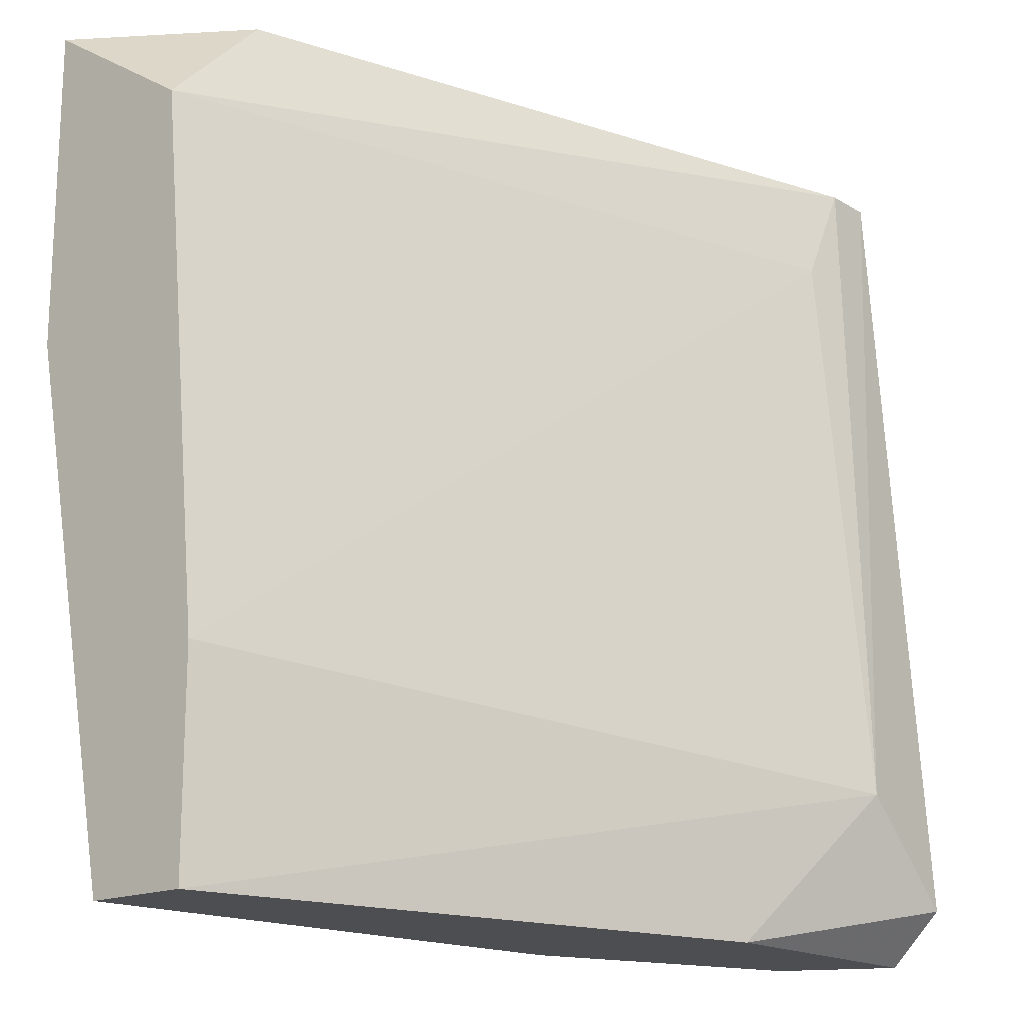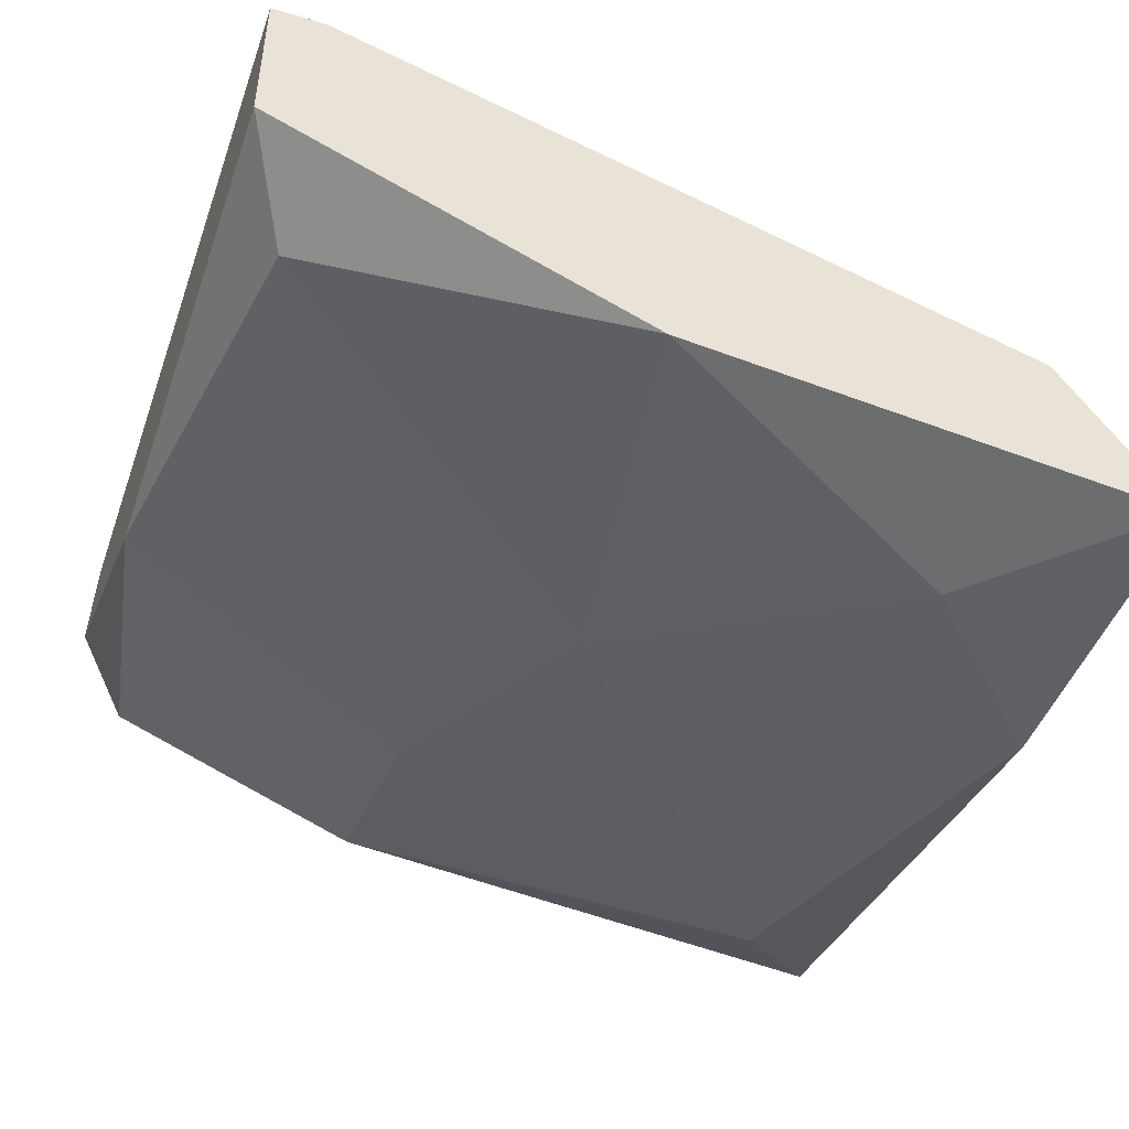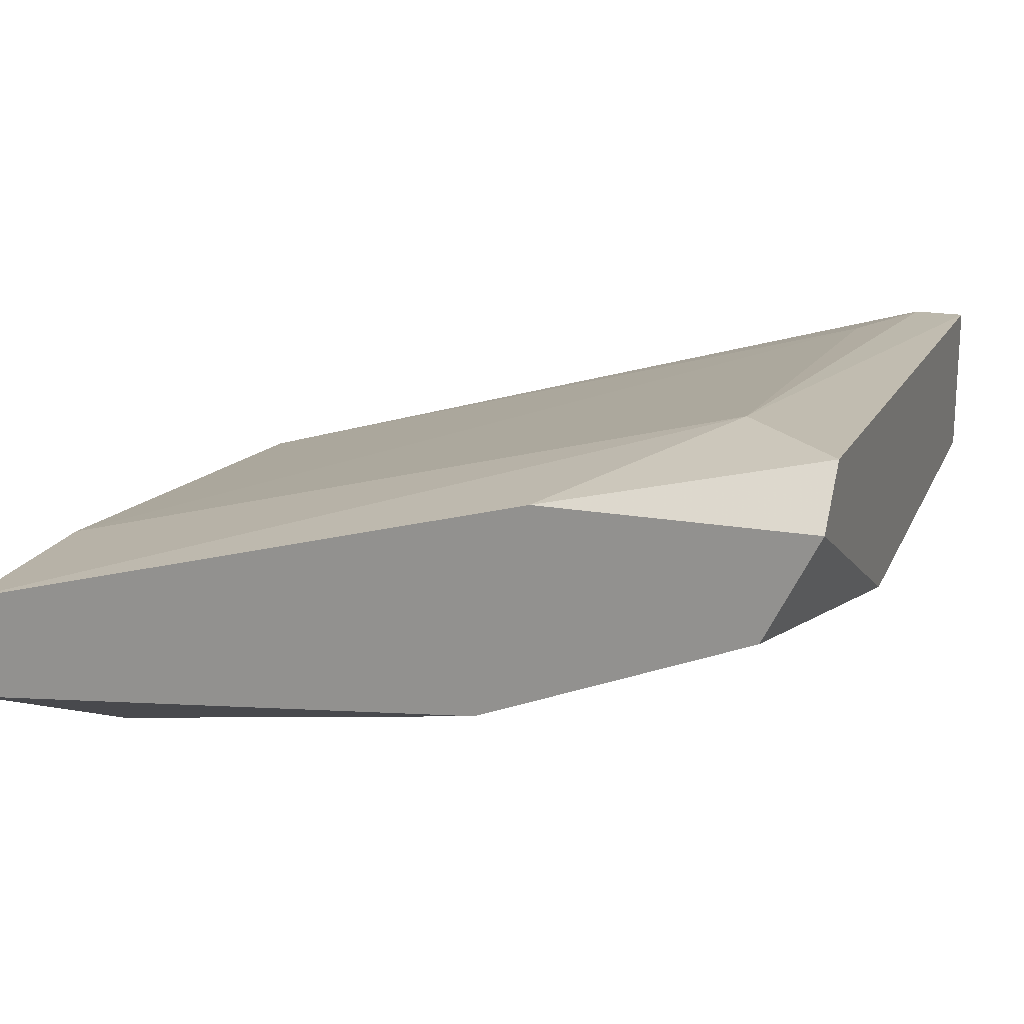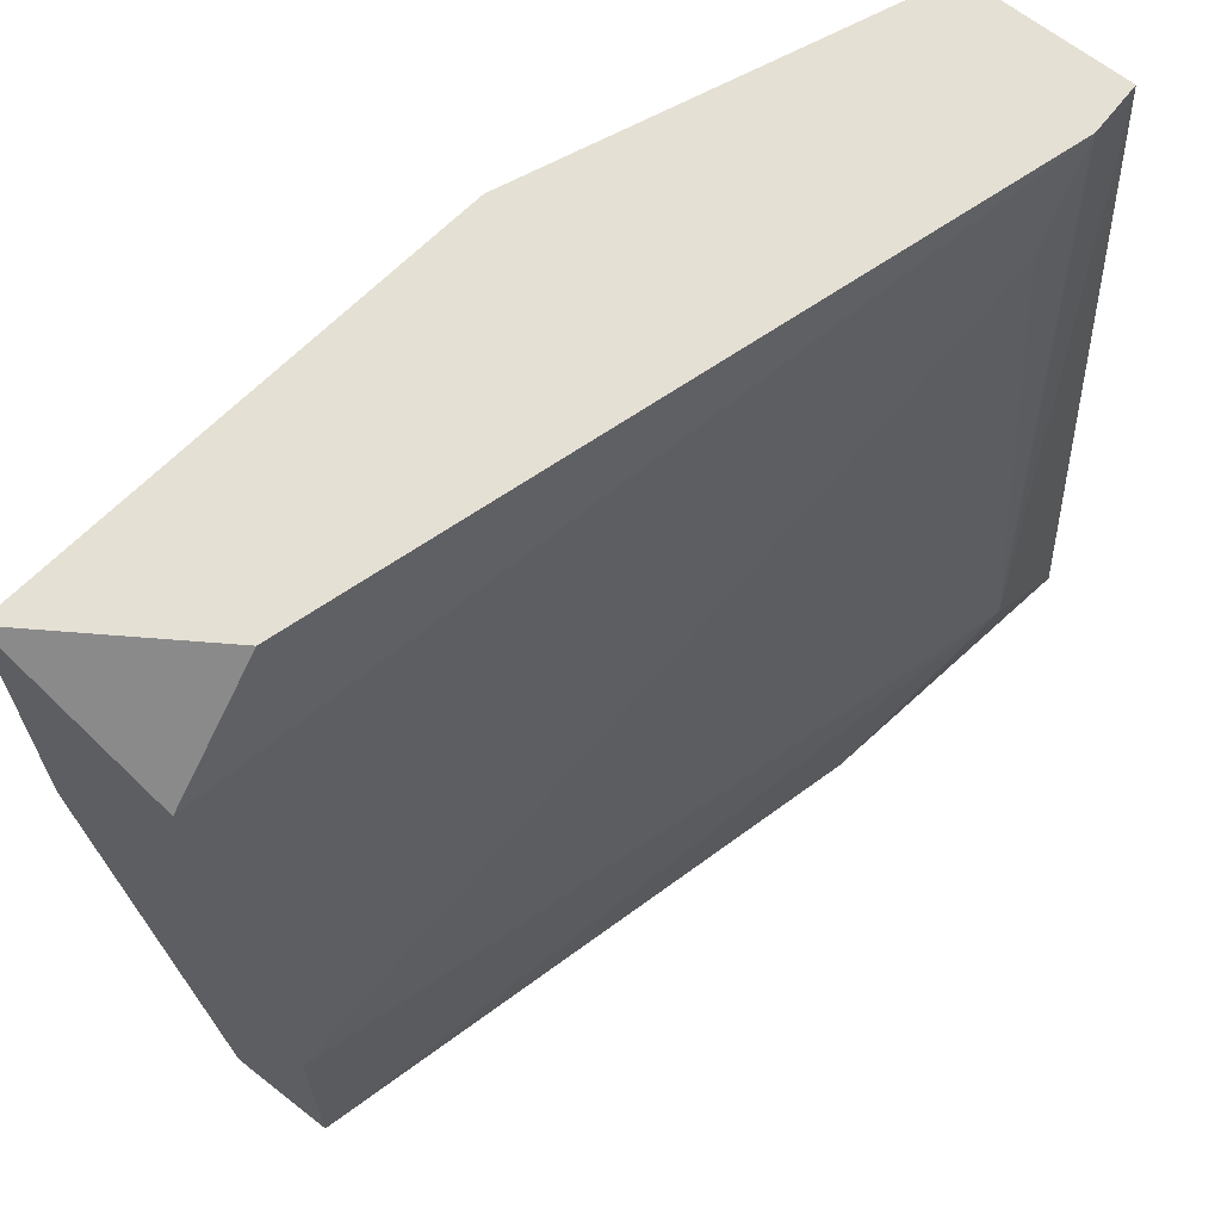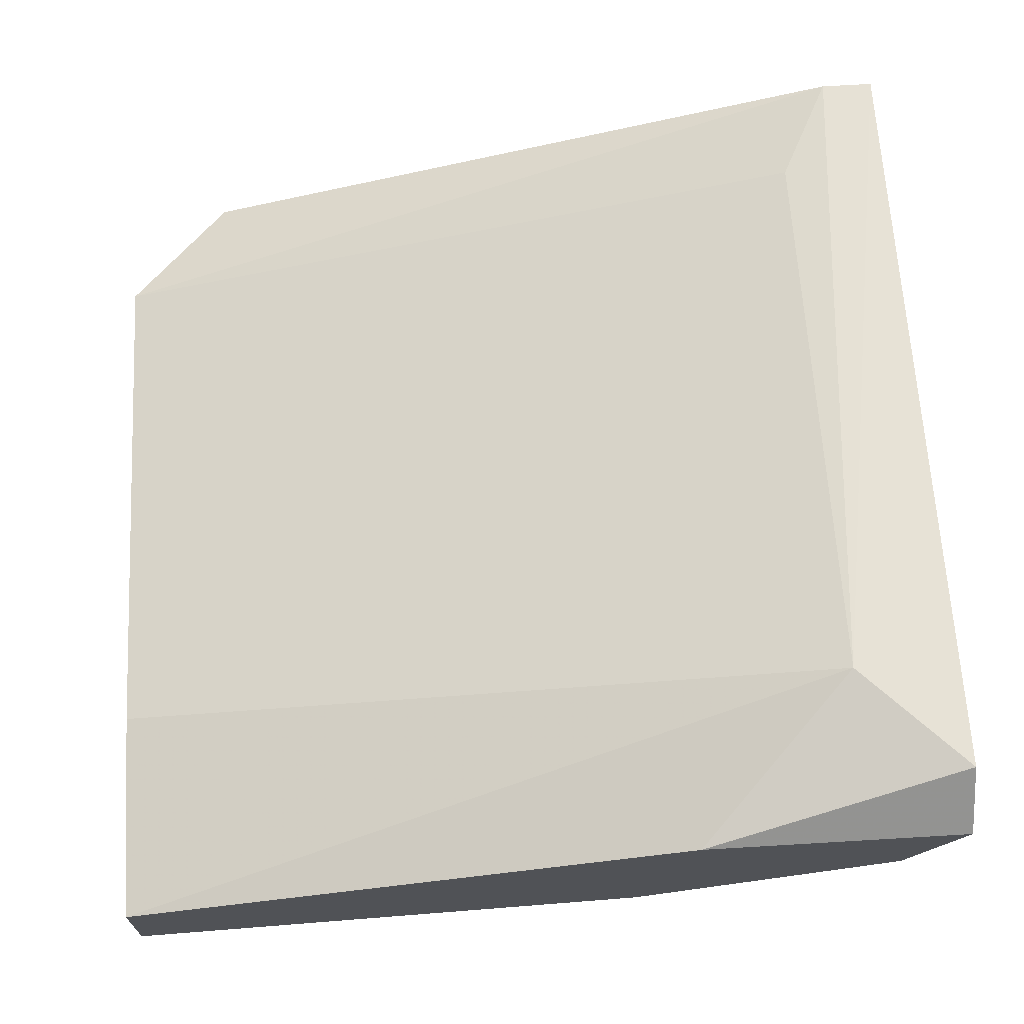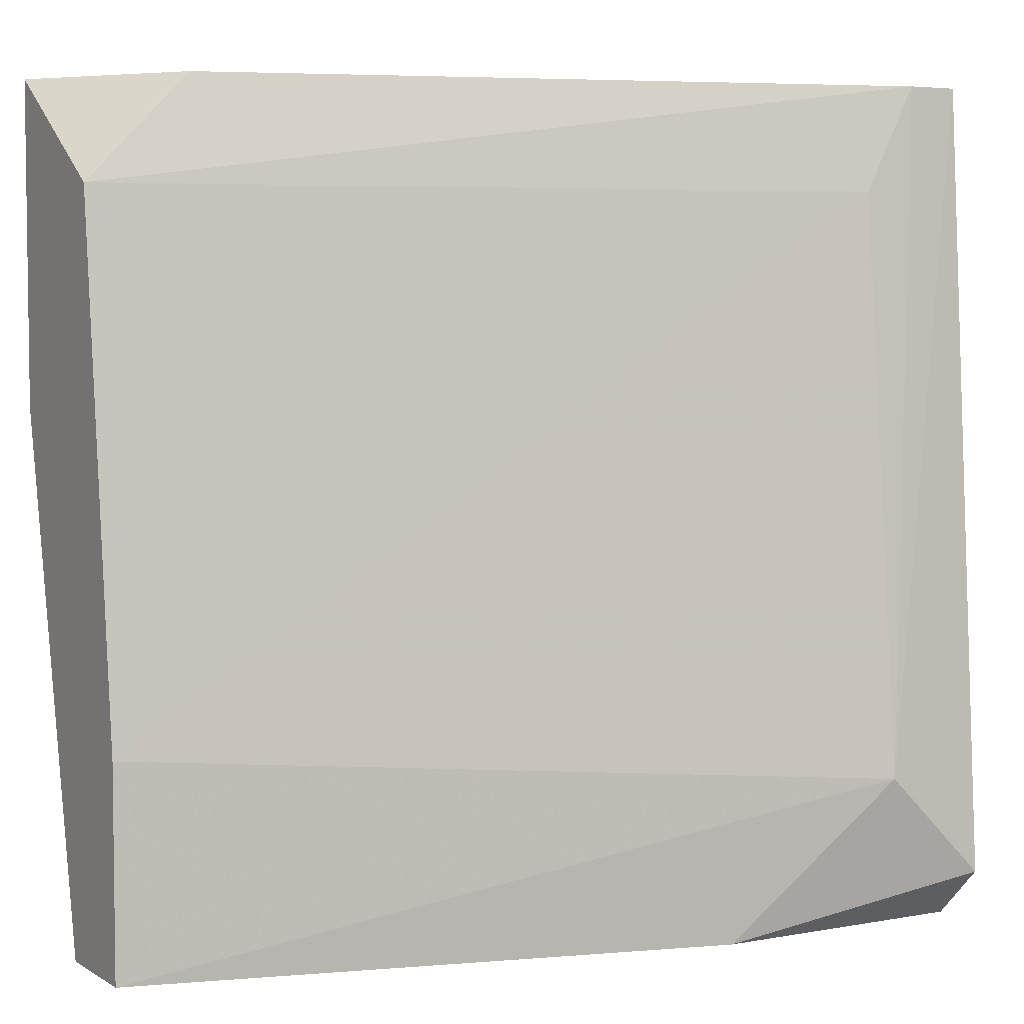
<metadata>
{"format":"obj","ext":"obj","renderer":"f3d","projection":"perspective","resolution":1024,"background":"white","views":[{"elev":-17.2,"azim":-49.8,"up":"+Y"},{"elev":-46.3,"azim":161.1,"up":"+Z"},{"elev":18.6,"azim":18.6,"up":"+Z"},{"elev":65.8,"azim":-51.7,"up":"+Y"},{"elev":68.7,"azim":-3.4,"up":"+Z"},{"elev":4.8,"azim":-30.1,"up":"+Y"}]}
</metadata>
<code>
v 0.01707 -0.002375 -0.04284
v 0.01817 -0.02 -0.04063
v 0.01817 -0.01559 -0.04174
v 0.007161 -0.008985 -0.04394
v 0.007161 -0.002375 -0.04394
v 0.007161 -0.02 -0.04174
v 0.007161 -0.02 -0.03953
v 0.007161 -0.01559 -0.03953
v 0.007161 -0.004578 -0.04063
v 0.01047 -0.00568 -0.04394
v 0.01597 -0.01009 -0.04284
v 0.02258 -0.01669 -0.03513
v 0.02258 -0.004578 -0.03623
v 0.02479 -0.002375 -0.03623
v 0.02479 -0.002375 -0.03953
v 0.02479 -0.02 -0.03623
v 0.02479 -0.01339 -0.03953
v 0.02479 -0.0189 -0.03513
v 0.01928 -0.02 -0.03623
v 0.02368 -0.002375 -0.03623
v 0.02368 -0.02 -0.03843
v 0.02368 -0.004578 -0.04063
v 0.009364 -0.01779 -0.04284
v 0.009364 -0.002375 -0.04063
f 8 12 13
f 15 14 16
f 14 15 5
f 7 9 5
f 5 15 1
f 16 7 21
f 21 3 17
f 15 16 17
f 16 21 17
f 7 5 6
f 21 7 6
f 5 1 10
f 14 5 20
f 12 14 20
f 23 3 2
f 3 21 2
f 6 23 2
f 21 6 2
f 5 9 24
f 20 5 24
f 9 20 24
f 9 7 8
f 7 12 8
f 16 14 18
f 14 12 18
f 1 15 22
f 17 3 22
f 15 17 22
f 23 6 4
f 6 5 4
f 10 23 4
f 5 10 4
f 3 23 11
f 23 10 11
f 10 1 11
f 1 22 11
f 22 3 11
f 7 16 19
f 12 7 19
f 16 18 19
f 18 12 19
f 20 9 13
f 12 20 13
f 9 8 13

</code>
